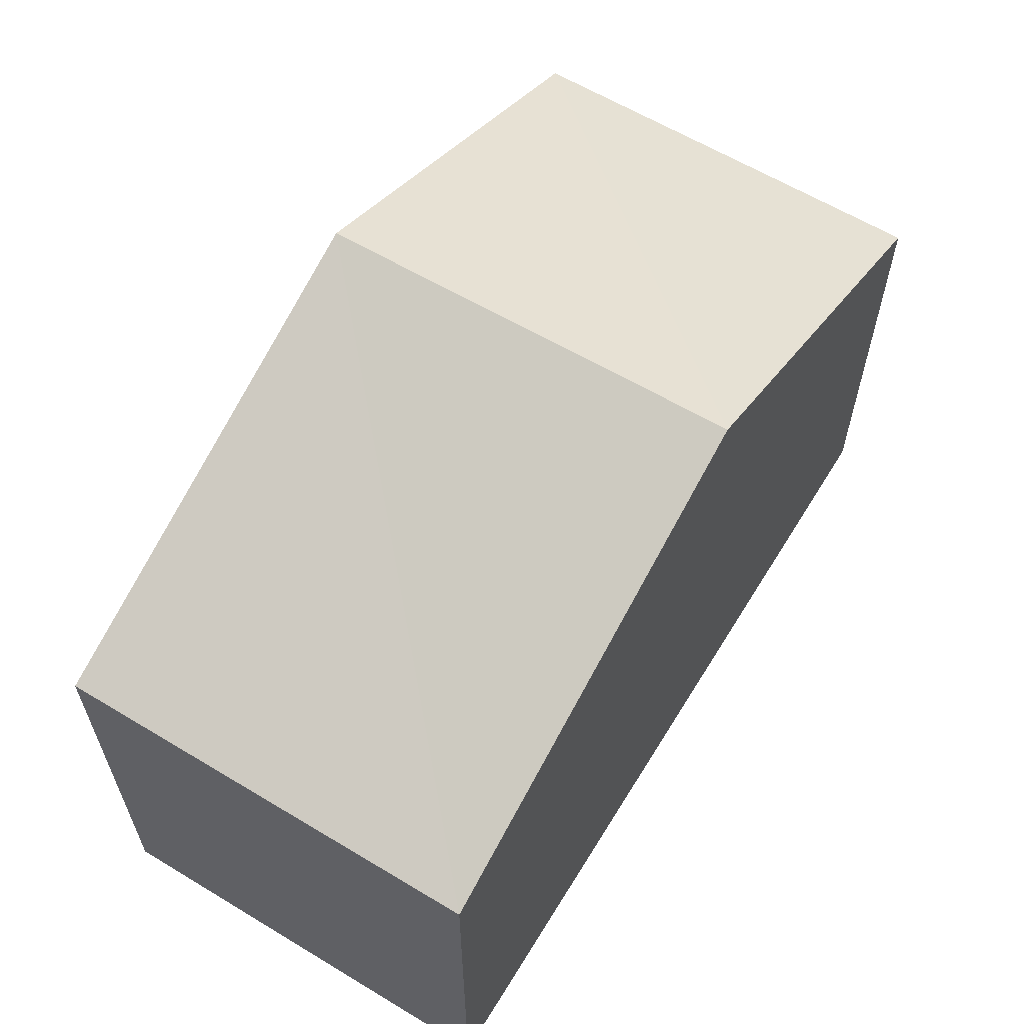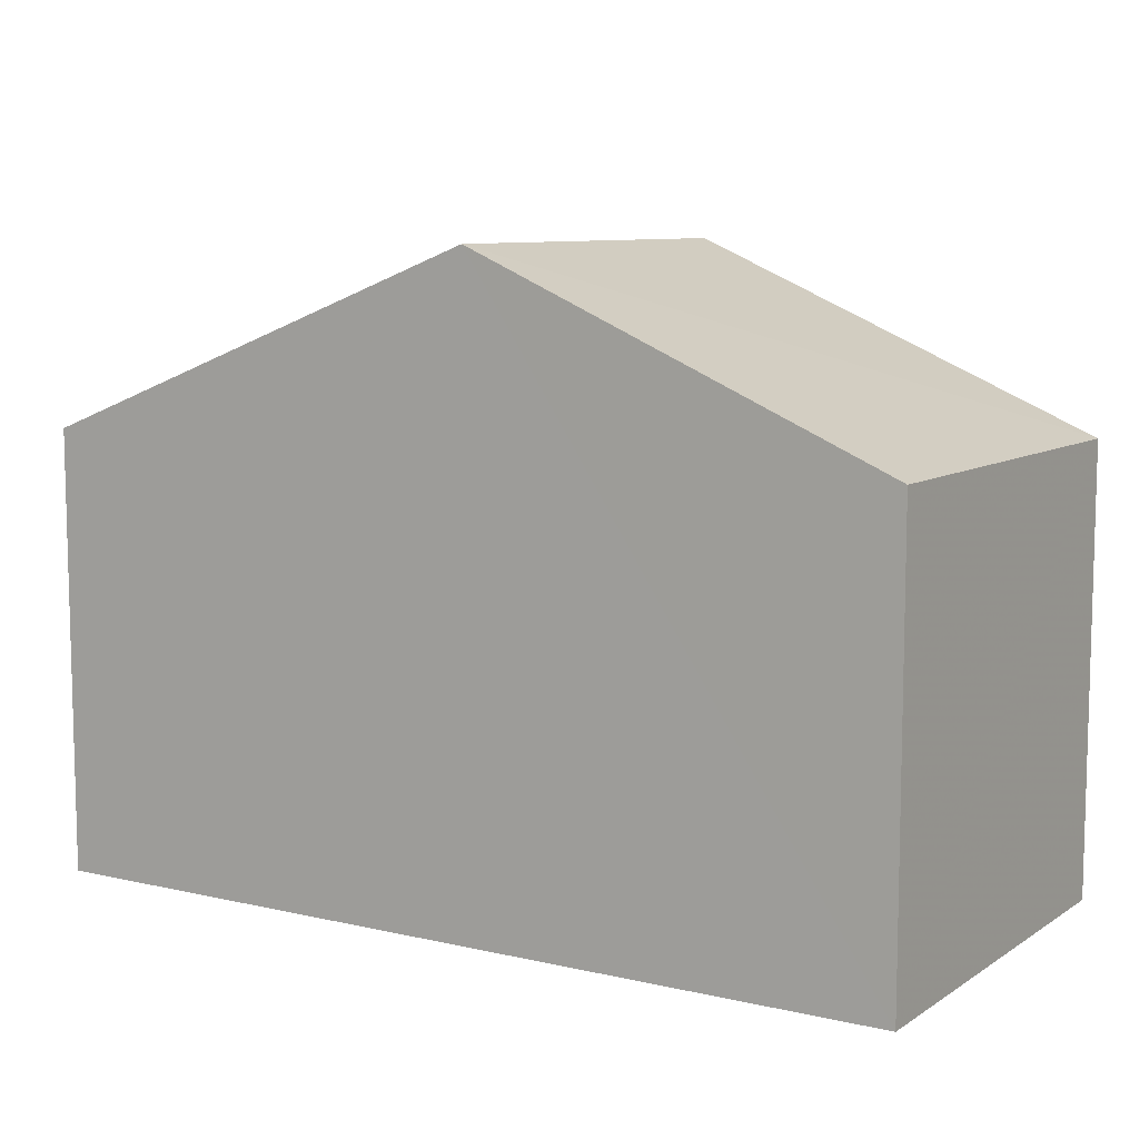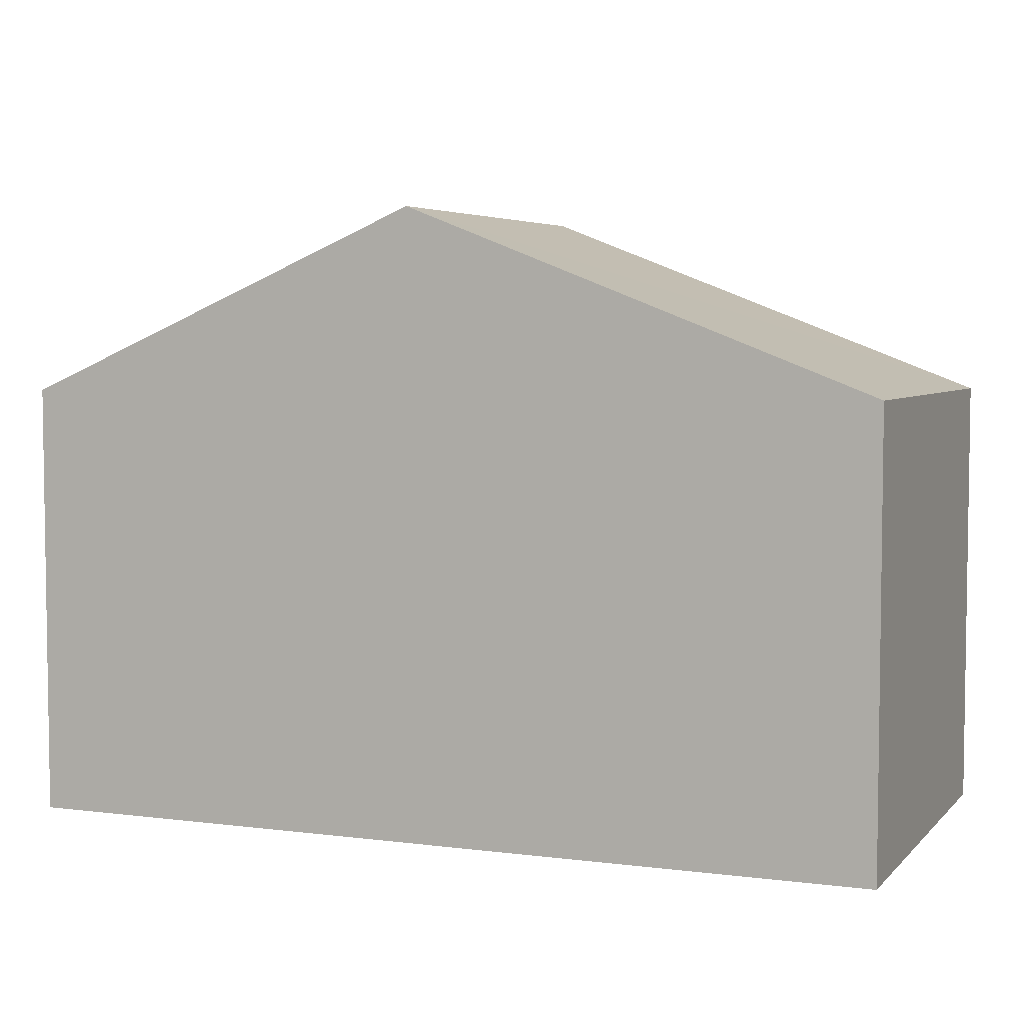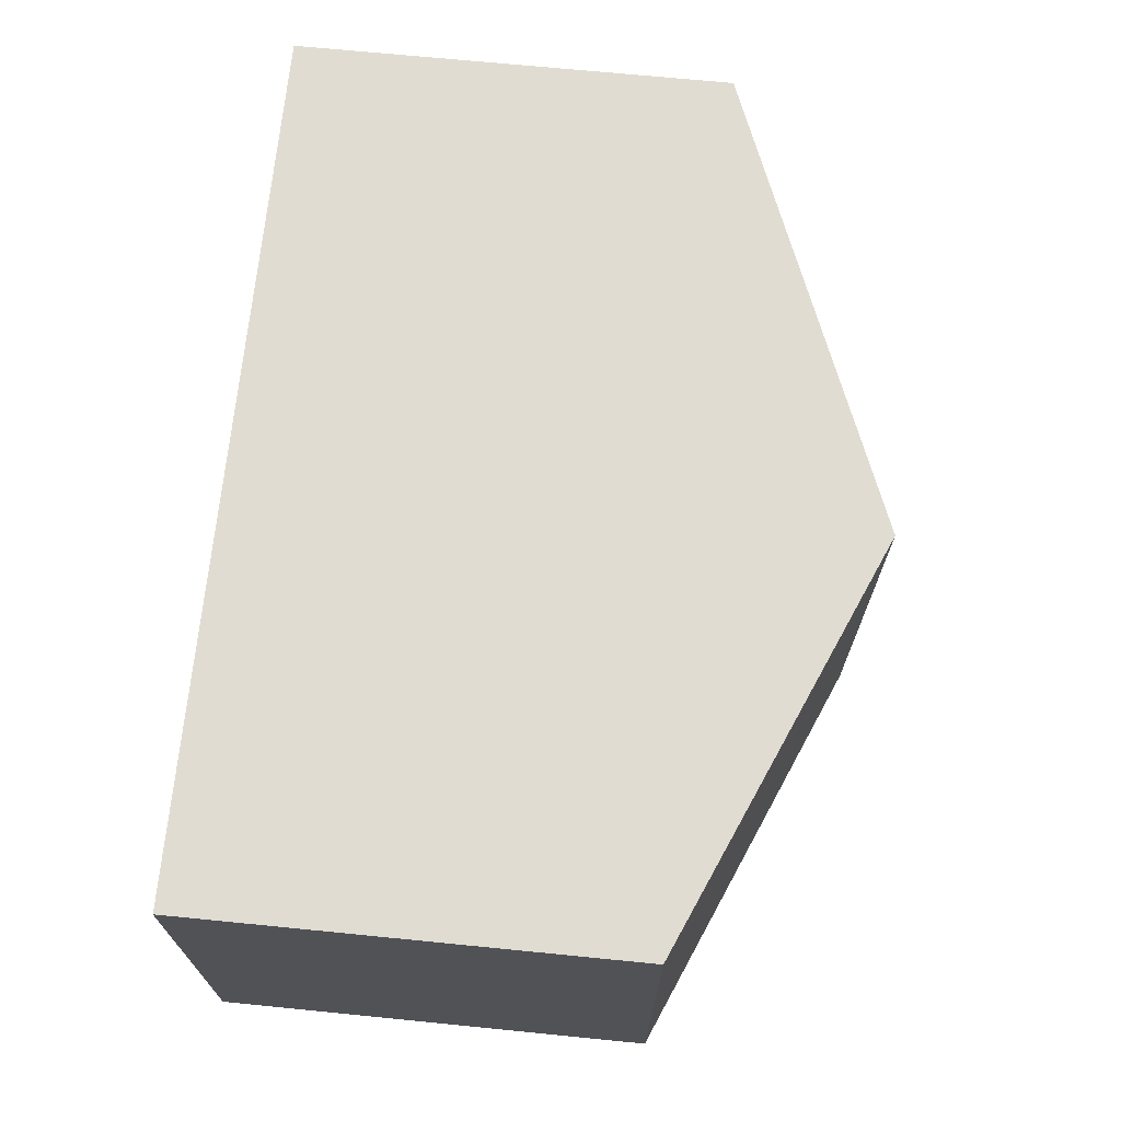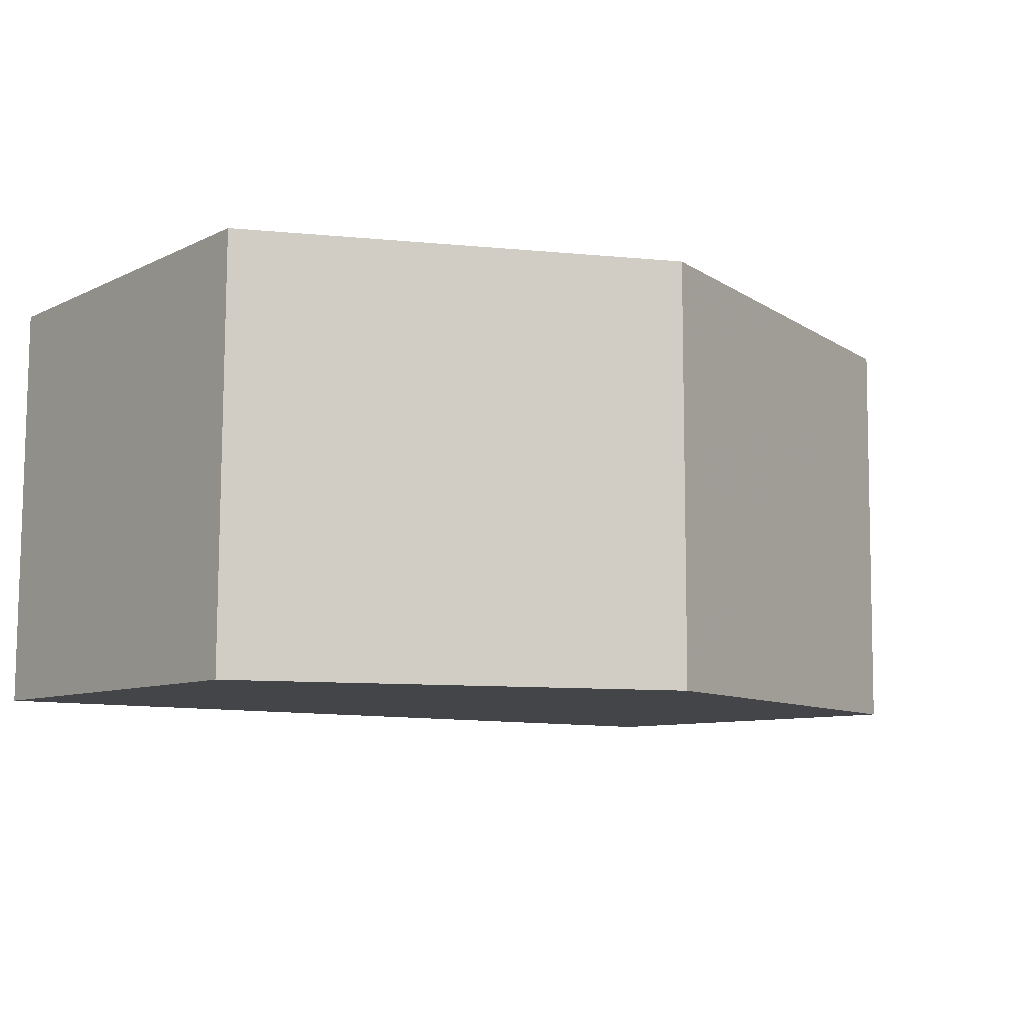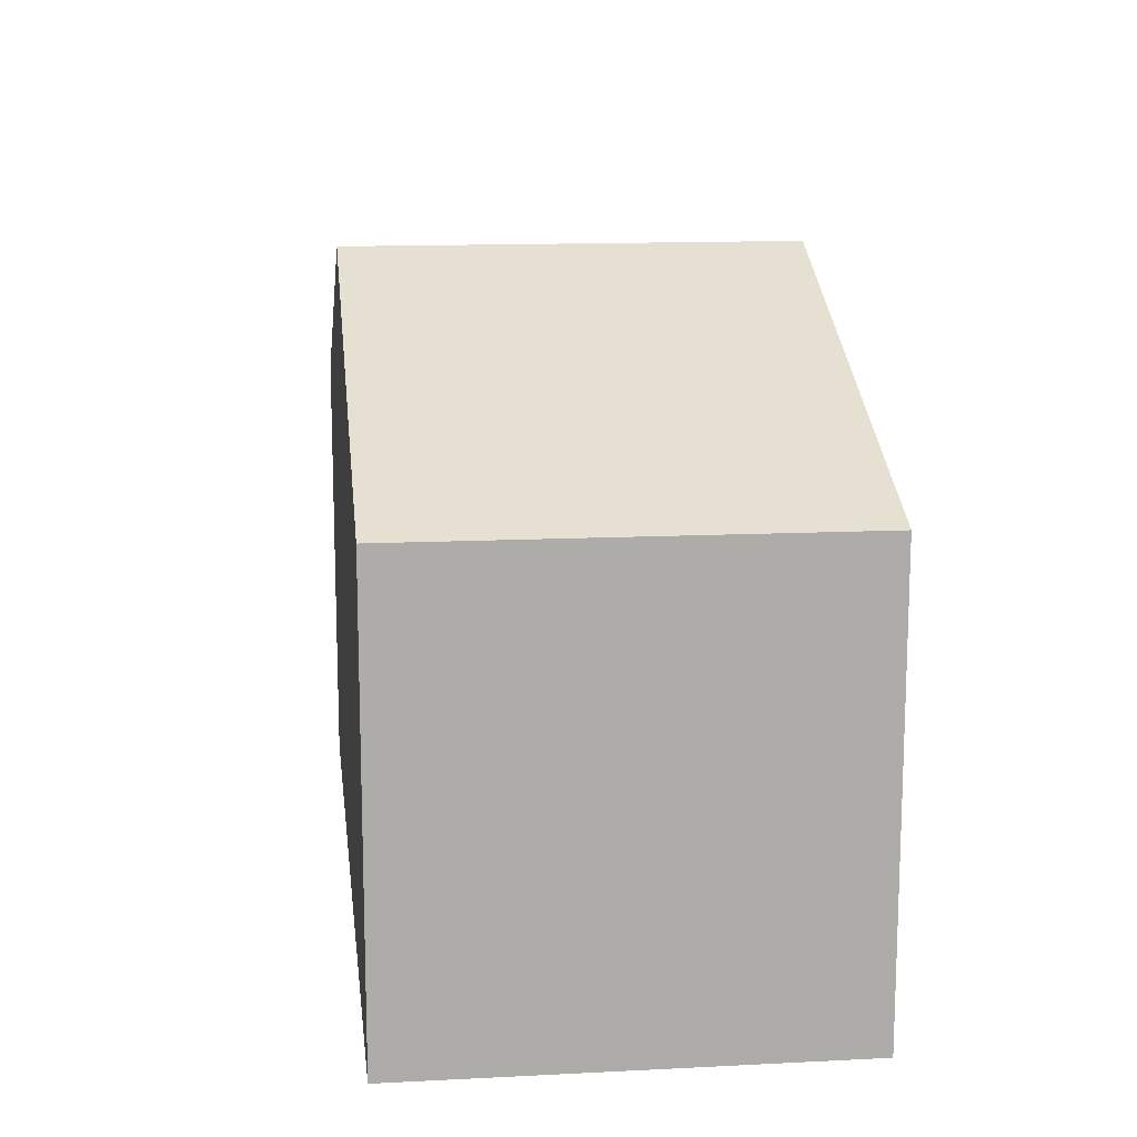
<metadata>
{"format":"obj","ext":"obj","renderer":"f3d","projection":"perspective","resolution":1024,"background":"white","views":[{"elev":60.7,"azim":121.1,"up":"+Z"},{"elev":8.8,"azim":-148.6,"up":"+Z"},{"elev":4.9,"azim":21.8,"up":"+Z"},{"elev":69.6,"azim":-84.5,"up":"+Y"},{"elev":-8.4,"azim":-37.6,"up":"+Y"},{"elev":13.6,"azim":-97.2,"up":"+Z"}]}
</metadata>
<code>
v -3.729e+05 -1.041e+05 27.93
v -3.729e+05 -1.041e+05 27.93
v -3.73e+05 -1.041e+05 27.93
v -3.73e+05 -1.041e+05 27.93
v -3.73e+05 -1.041e+05 35.67
v -3.729e+05 -1.041e+05 33.42
v -3.73e+05 -1.041e+05 35.67
v -3.729e+05 -1.041e+05 33.42
v -3.73e+05 -1.041e+05 33.42
v -3.73e+05 -1.041e+05 33.42
f 1 2 3
f 4 1 3
f 5 6 7
f 5 8 6
f 7 9 5
f 7 10 9
f 8 2 1
f 6 8 1
f 6 1 7
f 1 4 7
f 4 10 7
f 9 4 3
f 9 10 4
f 9 3 5
f 3 2 5
f 2 8 5

</code>
